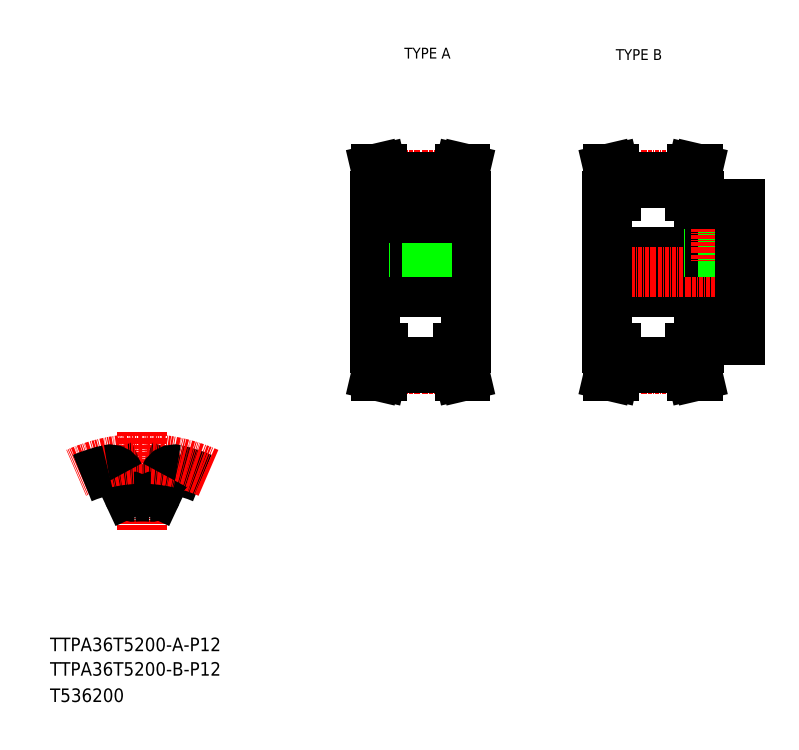
<metadata>
{"format":"dxf","ext":"dxf","renderer":"ezdxf+matplotlib","layout":"modelspace","background":"white","min_lineweight":24,"dpi":150}
</metadata>
<code>
0
SECTION
2
ENTITIES
0
TEXT
8
0
10
10
20
25
30
0
40
4
1
TTPA36T5200-A-P12
0
TEXT
8
0
10
10
20
10
30
0
40
4
1
T536200
0
TEXT
8
0
10
114.6
20
199.9
30
0
40
3.2
1
TYPE A
0
TEXT
8
0
10
177
20
199.5
30
0
40
3.2
1
TYPE B
0
LINE
8
CENTER
10
37.25
20
89.82
30
0
11
37.25
21
60.91
31
0
0
LINE
8
0
10
32.91
20
71.74
30
0
11
30.52
21
76.87
31
0
0
LINE
8
0
10
41.59
20
71.74
30
0
11
43.98
21
76.87
31
0
0
ARC
8
0
10
37.25
20
34.04
30
0
40
36.62
50
86.25
51
93.75
0
ARC
8
0
10
37.25
20
34.04
30
0
40
45.62
50
67.16
51
77.19
0
ARC
8
CENTER
10
37.25
20
34.04
30
0
40
47.75
50
65.89
51
114.1
0
ARC
8
0
10
37.25
20
34.04
30
0
40
45.62
50
102.8
51
112.8
0
ARC
8
0
10
27.8
20
75.6
30
0
40
3
50
25
51
102.8
0
ARC
8
0
10
46.7
20
75.6
30
0
40
3
50
77.19
51
155
0
ARC
8
0
10
34.72
20
72.58
30
0
40
2
50
205
51
273.8
0
ARC
8
0
10
39.78
20
72.58
30
0
40
2
50
266.2
51
335
0
TEXT
8
0
10
10
20
17.76
30
0
40
4
1
TTPA36T5200-B-P12
0
LINE
8
0
10
174.5
20
130.9
30
0
11
213.5
21
130.9
31
0
0
LINE
8
0
10
201.5
20
116.9
30
0
11
213.5
21
116.9
31
0
0
LINE
8
0
10
201.5
20
156.9
30
0
11
213.5
21
156.9
31
0
0
LINE
8
0
10
174.5
20
142.9
30
0
11
213.5
21
142.9
31
0
0
LINE
8
CENTER
10
171.5
20
136.9
30
0
11
216.5
21
136.9
31
0
0
LINE
8
0
10
199
20
165.1
30
0
11
199.5
21
167.4
31
0
0
LINE
8
0
10
200.6
20
164.9
30
0
11
201.2
21
167.4
31
0
0
LINE
8
0
10
175.4
20
164.9
30
0
11
174.8
21
167.4
31
0
0
LINE
8
0
10
177
20
165.1
30
0
11
176.5
21
167.4
31
0
0
LINE
8
0
10
174.5
20
136.9
30
0
11
174.5
21
114.4
31
0
0
LINE
8
0
10
177
20
114.4
30
0
11
177
21
108.6
31
0
0
LINE
8
0
10
175.4
20
114.4
30
0
11
175.4
21
108.8
31
0
0
LINE
8
0
10
200.6
20
114.4
30
0
11
200.6
21
108.8
31
0
0
LINE
8
0
10
199
20
114.4
30
0
11
199
21
108.6
31
0
0
LINE
8
0
10
177
20
108.6
30
0
11
176.5
21
106.4
31
0
0
LINE
8
CENTER
10
174.5
20
108.2
30
0
11
201.5
21
108.2
31
0
0
LINE
8
0
10
175.4
20
108.8
30
0
11
174.8
21
106.4
31
0
0
LINE
8
0
10
176.5
20
106.4
30
0
11
174.8
21
106.4
31
0
0
LINE
8
0
10
200.6
20
108.8
30
0
11
201.2
21
106.4
31
0
0
LINE
8
0
10
199
20
108.6
30
0
11
199.5
21
106.4
31
0
0
LINE
8
0
10
177
20
108.6
30
0
11
199
21
108.6
31
0
0
LINE
8
0
10
177
20
110.4
30
0
11
199
21
110.4
31
0
0
LINE
8
0
10
199.5
20
106.4
30
0
11
201.2
21
106.4
31
0
0
LINE
8
0
10
174.5
20
114.4
30
0
11
177
21
114.4
31
0
0
LINE
8
0
10
201.5
20
114.4
30
0
11
199
21
114.4
31
0
0
LINE
8
0
10
201.5
20
116.9
30
0
11
201.5
21
114.4
31
0
0
LINE
8
0
10
204.5
20
156.9
30
0
11
204.5
21
142.9
31
0
0
LINE
8
0
10
204.9
20
156.9
30
0
11
204.9
21
142.9
31
0
0
LINE
8
0
10
208.1
20
156.9
30
0
11
208.1
21
142.9
31
0
0
LINE
8
0
10
208.5
20
156.9
30
0
11
208.5
21
142.9
31
0
0
LINE
8
CENTER
10
206.5
20
159.9
30
0
11
206.5
21
139.9
31
0
0
LINE
8
0
10
174.5
20
136.9
30
0
11
174.5
21
159.4
31
0
0
LINE
8
CENTER
10
174.5
20
165.5
30
0
11
201.5
21
165.5
31
0
0
LINE
8
0
10
174.5
20
159.4
30
0
11
177
21
159.4
31
0
0
LINE
8
0
10
175.4
20
159.4
30
0
11
175.4
21
164.9
31
0
0
LINE
8
0
10
201.5
20
156.9
30
0
11
201.5
21
159.4
31
0
0
LINE
8
0
10
177
20
163.3
30
0
11
199
21
163.3
31
0
0
LINE
8
0
10
201.5
20
159.4
30
0
11
199
21
159.4
31
0
0
LINE
8
0
10
199
20
159.4
30
0
11
199
21
165.1
31
0
0
LINE
8
0
10
200.6
20
159.4
30
0
11
200.6
21
164.9
31
0
0
LINE
8
0
10
177
20
165.1
30
0
11
199
21
165.1
31
0
0
LINE
8
0
10
177
20
159.4
30
0
11
177
21
165.1
31
0
0
LINE
8
0
10
176.5
20
167.4
30
0
11
174.8
21
167.4
31
0
0
LINE
8
0
10
199.5
20
167.4
30
0
11
201.2
21
167.4
31
0
0
LINE
8
0
10
213.5
20
116.9
30
0
11
213.5
21
136.9
31
0
0
LINE
8
0
10
213.5
20
156.9
30
0
11
213.5
21
136.9
31
0
0
LINE
8
CENTER
10
102.9
20
136.9
30
0
11
135.9
21
136.9
31
0
0
LINE
8
0
10
116.4
20
163.3
30
0
11
116.4
21
152.8
31
0
0
LINE
8
0
10
122.4
20
163.3
30
0
11
122.4
21
152.8
31
0
0
LINE
8
0
10
105.9
20
136.9
30
0
11
105.9
21
159.4
31
0
0
LINE
8
0
10
132.9
20
136.9
30
0
11
132.9
21
159.4
31
0
0
LINE
8
CENTER
10
119.4
20
166.3
30
0
11
119.4
21
139.9
31
0
0
LINE
8
0
10
130.4
20
114.4
30
0
11
130.4
21
108.6
31
0
0
LINE
8
0
10
132
20
114.4
30
0
11
132
21
108.8
31
0
0
LINE
8
0
10
106.8
20
114.4
30
0
11
106.8
21
108.8
31
0
0
LINE
8
0
10
108.4
20
114.4
30
0
11
108.4
21
108.6
31
0
0
LINE
8
CENTER
10
105.9
20
108.2
30
0
11
132.9
21
108.2
31
0
0
LINE
8
0
10
108.4
20
108.6
30
0
11
107.8
21
106.4
31
0
0
LINE
8
0
10
106.8
20
108.8
30
0
11
106.2
21
106.4
31
0
0
LINE
8
0
10
107.8
20
106.4
30
0
11
106.2
21
106.4
31
0
0
LINE
8
0
10
130.4
20
108.6
30
0
11
130.9
21
106.4
31
0
0
LINE
8
0
10
130.9
20
106.4
30
0
11
132.5
21
106.4
31
0
0
LINE
8
0
10
132
20
108.8
30
0
11
132.5
21
106.4
31
0
0
LINE
8
0
10
108.4
20
108.6
30
0
11
130.4
21
108.6
31
0
0
LINE
8
0
10
132.9
20
136.9
30
0
11
132.9
21
114.4
31
0
0
LINE
8
0
10
105.9
20
136.9
30
0
11
105.9
21
114.4
31
0
0
LINE
8
0
10
105.9
20
130.9
30
0
11
132.9
21
130.9
31
0
0
LINE
8
0
10
105.9
20
114.4
30
0
11
108.4
21
114.4
31
0
0
LINE
8
0
10
132.9
20
114.4
30
0
11
130.4
21
114.4
31
0
0
LINE
8
0
10
108.4
20
110.4
30
0
11
130.4
21
110.4
31
0
0
LINE
8
0
10
105.9
20
142.9
30
0
11
132.9
21
142.9
31
0
0
LINE
8
0
10
117.4
20
152.8
30
0
11
117.4
21
142.9
31
0
0
LINE
8
0
10
117.7
20
152.8
30
0
11
117.7
21
142.9
31
0
0
LINE
8
0
10
121
20
152.8
30
0
11
121
21
142.9
31
0
0
LINE
8
0
10
121.4
20
152.8
30
0
11
121.4
21
142.9
31
0
0
LINE
8
0
10
116.4
20
152.8
30
0
11
122.4
21
152.8
31
0
0
LINE
8
0
10
108.4
20
165.1
30
0
11
107.8
21
167.4
31
0
0
LINE
8
0
10
106.8
20
164.9
30
0
11
106.2
21
167.4
31
0
0
LINE
8
0
10
132
20
164.9
30
0
11
132.5
21
167.4
31
0
0
LINE
8
0
10
130.4
20
165.1
30
0
11
130.9
21
167.4
31
0
0
LINE
8
0
10
105.9
20
159.4
30
0
11
108.4
21
159.4
31
0
0
LINE
8
CENTER
10
105.9
20
165.5
30
0
11
132.9
21
165.5
31
0
0
LINE
8
0
10
106.8
20
159.4
30
0
11
106.8
21
164.9
31
0
0
LINE
8
0
10
108.4
20
159.4
30
0
11
108.4
21
165.1
31
0
0
LINE
8
0
10
108.4
20
165.1
30
0
11
130.4
21
165.1
31
0
0
LINE
8
0
10
132
20
159.4
30
0
11
132
21
164.9
31
0
0
LINE
8
0
10
130.4
20
159.4
30
0
11
130.4
21
165.1
31
0
0
LINE
8
0
10
132.9
20
159.4
30
0
11
130.4
21
159.4
31
0
0
LINE
8
0
10
108.4
20
163.3
30
0
11
130.4
21
163.3
31
0
0
LINE
8
0
10
107.8
20
167.4
30
0
11
106.2
21
167.4
31
0
0
LINE
8
0
10
130.9
20
167.4
30
0
11
132.5
21
167.4
31
0
0
ENDSEC
0
EOF

</code>
